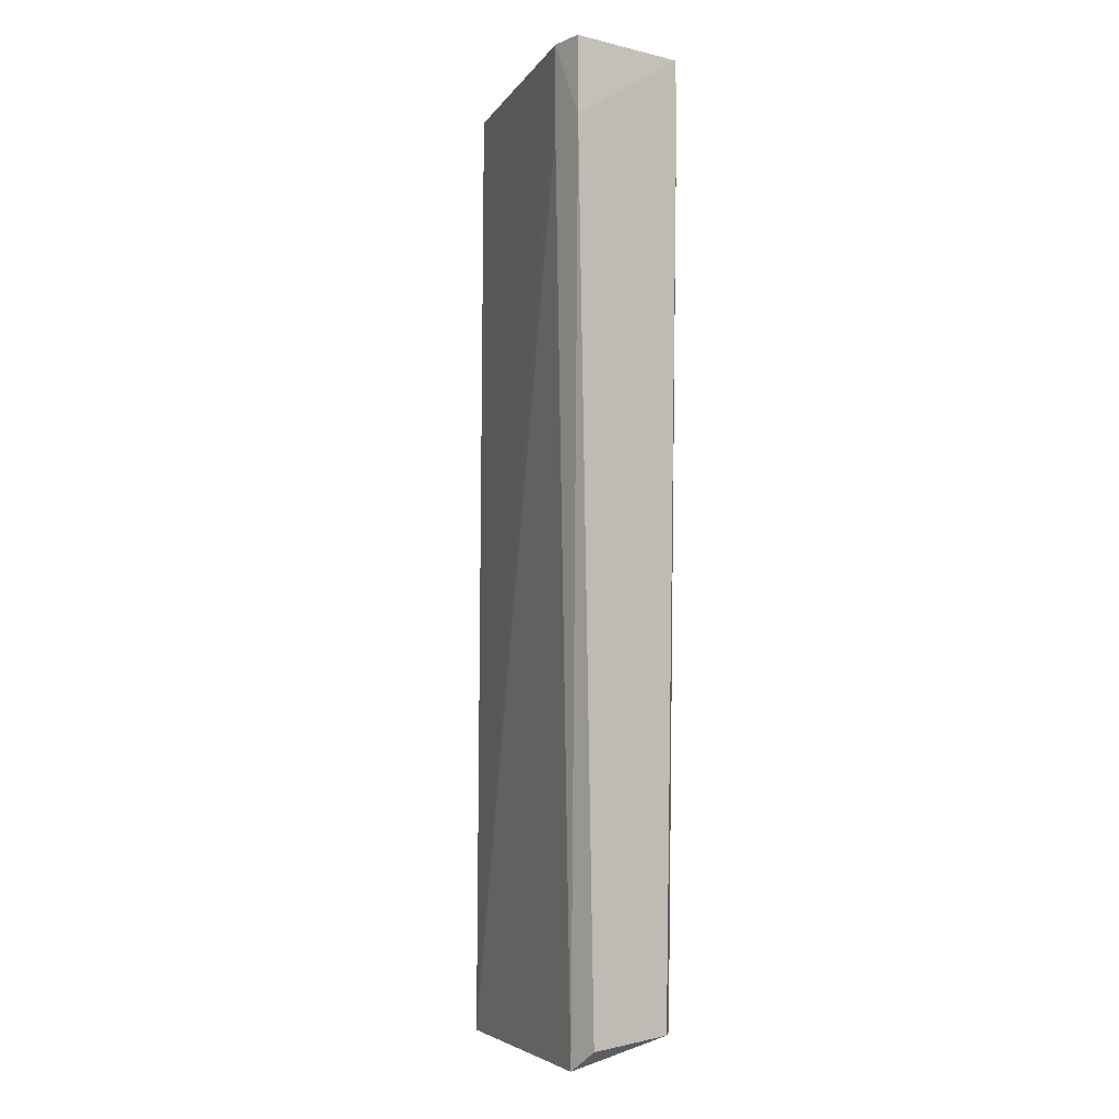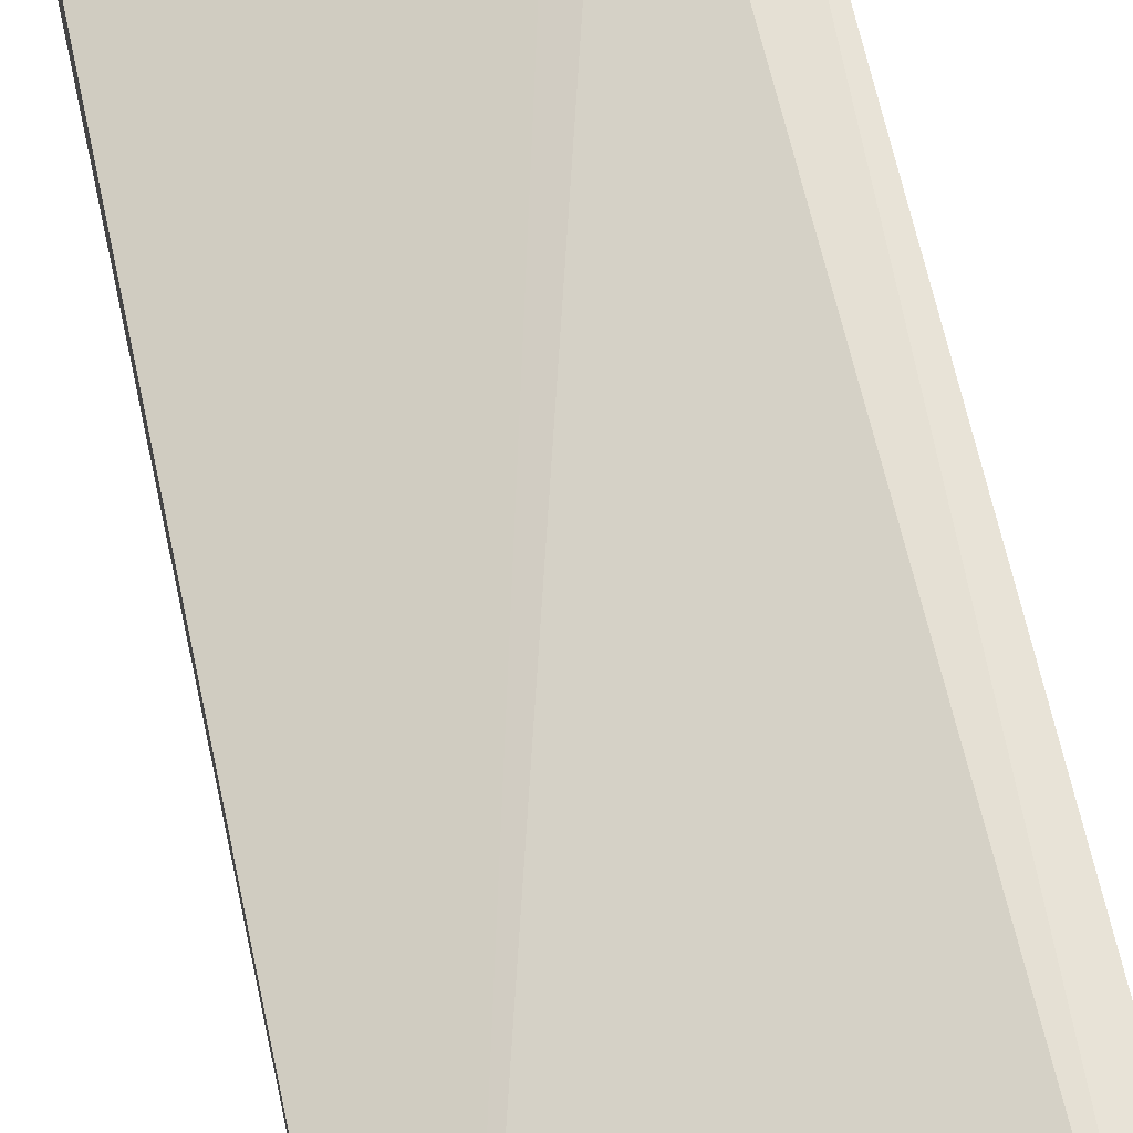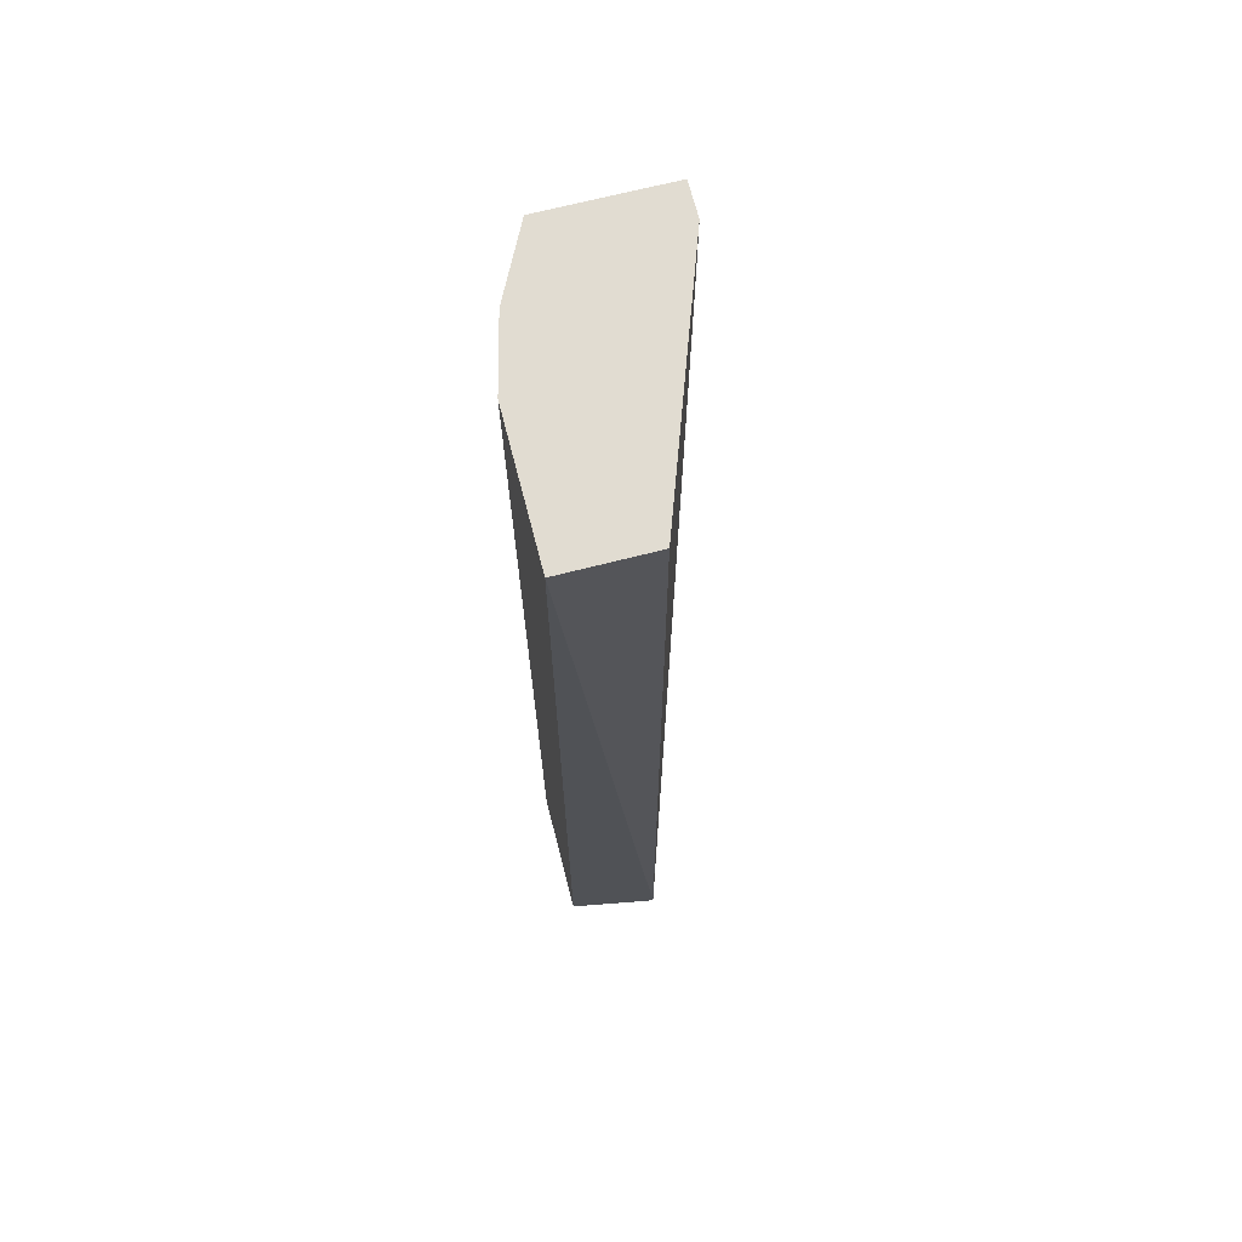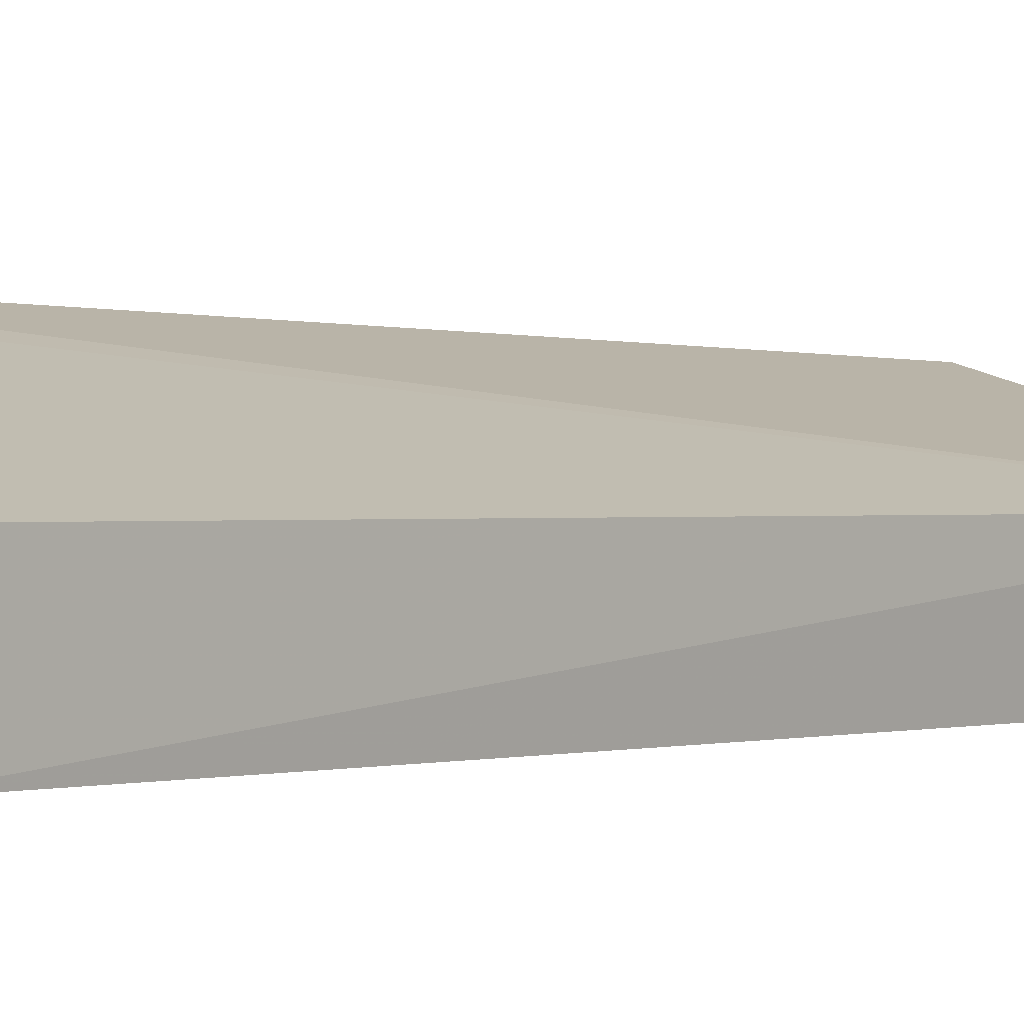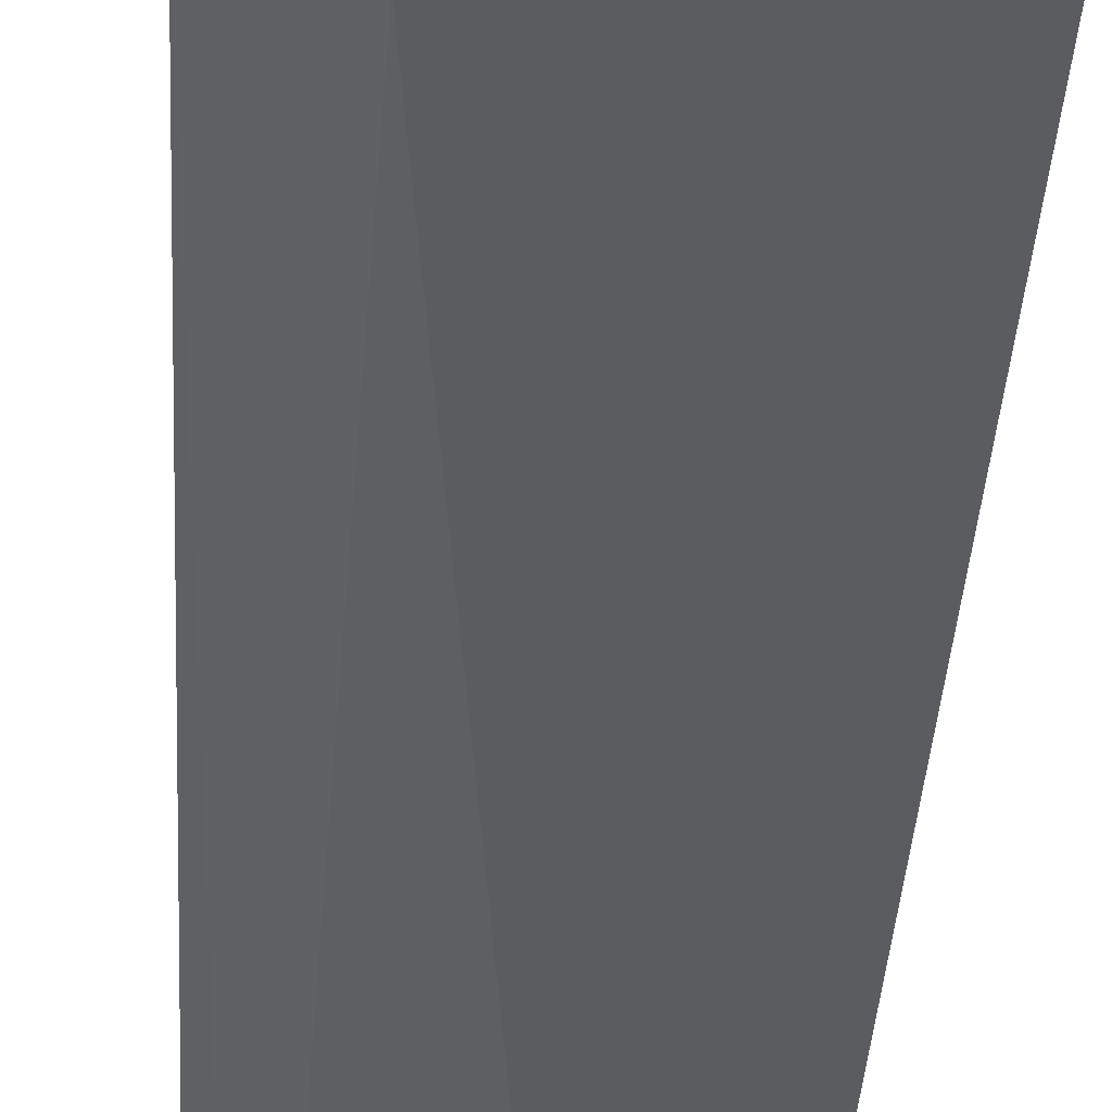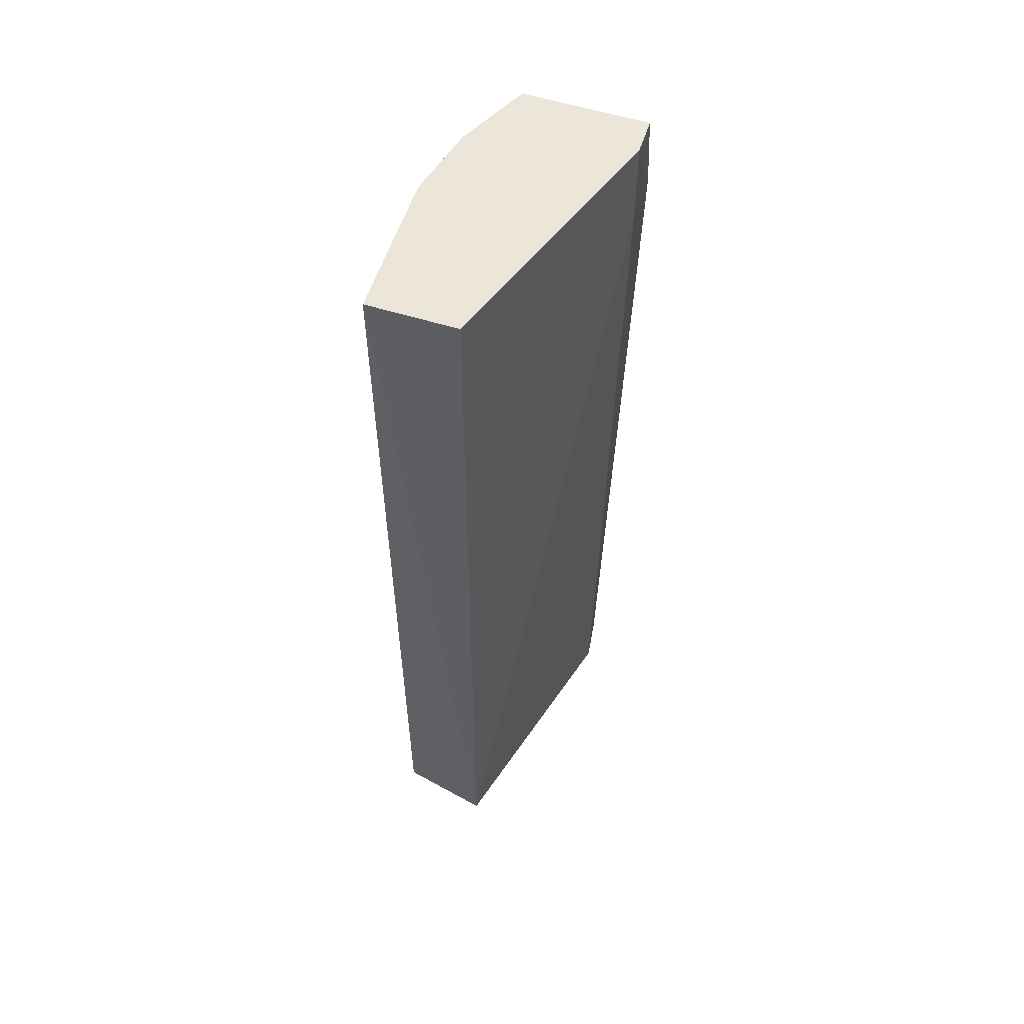
<metadata>
{"format":"obj","ext":"obj","renderer":"f3d","projection":"perspective","resolution":1024,"background":"white","views":[{"elev":-4.8,"azim":52.8,"up":"+Y"},{"elev":62.9,"azim":-12.4,"up":"+Z"},{"elev":69.0,"azim":-104.4,"up":"+Y"},{"elev":0.3,"azim":-140.6,"up":"+Z"},{"elev":-35.3,"azim":176.9,"up":"+Z"},{"elev":57.2,"azim":-72.1,"up":"+Y"}]}
</metadata>
<code>
v 0.07028 0.3018 -0.1549
v -0.09036 -0.2403 -0.2553
v -0.02007 -0.2403 -0.2553
v -0.01004 0.3018 -0.2553
v -0.09036 0.3018 -0.2051
v 0.0714 -0.2441 -0.1644
v -0.0951 -0.2563 -0.2051
v 0.07028 0.2516 -0.2252
v -0.09036 0.3018 -0.2553
v 0.06023 -0.2403 -0.2252
v 0.05017 0.2516 -0.1549
v 0.05373 -0.2563 -0.1626
v 0.03012 0.3018 -0.2453
v 0.07028 -0.2403 -0.2151
v 0.07028 0.3018 -0.2252
v 0.07233 0.2573 -0.1536
v 0.04014 -0.2403 -0.2352
v 0.05017 0.3018 -0.1549
v 0.03012 0.2516 -0.2453
f 17 3 19
f 3 2 4
f 1 4 5
f 2 3 7
f 4 2 9
f 5 4 9
f 2 7 9
f 7 5 9
f 11 7 12
f 7 3 12
f 4 1 13
f 10 8 14
f 6 12 14
f 12 10 14
f 13 1 15
f 8 13 15
f 11 12 16
f 12 6 16
f 6 14 16
f 14 8 16
f 15 1 16
f 8 15 16
f 12 3 17
f 10 12 17
f 1 5 18
f 5 7 18
f 7 11 18
f 16 1 18
f 11 16 18
f 3 4 19
f 8 10 19
f 4 13 19
f 13 8 19
f 10 17 19

</code>
